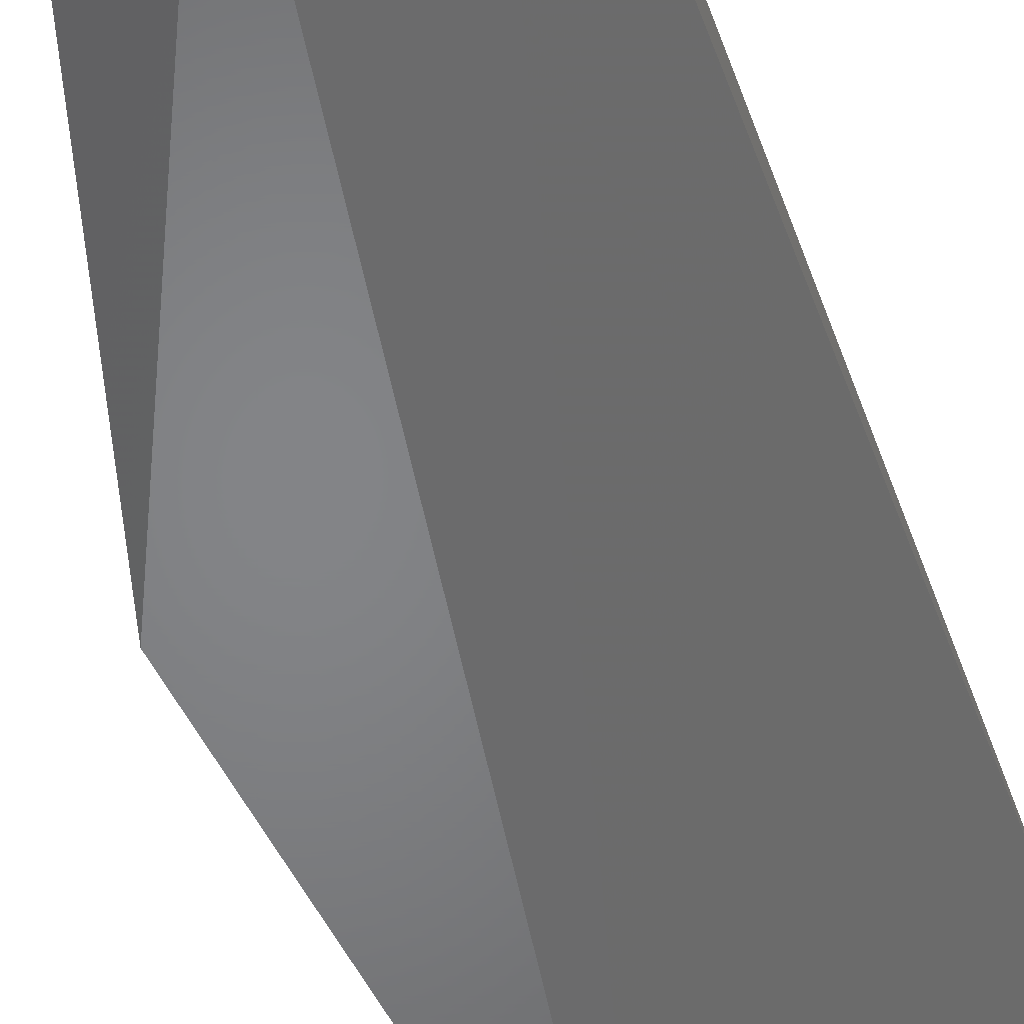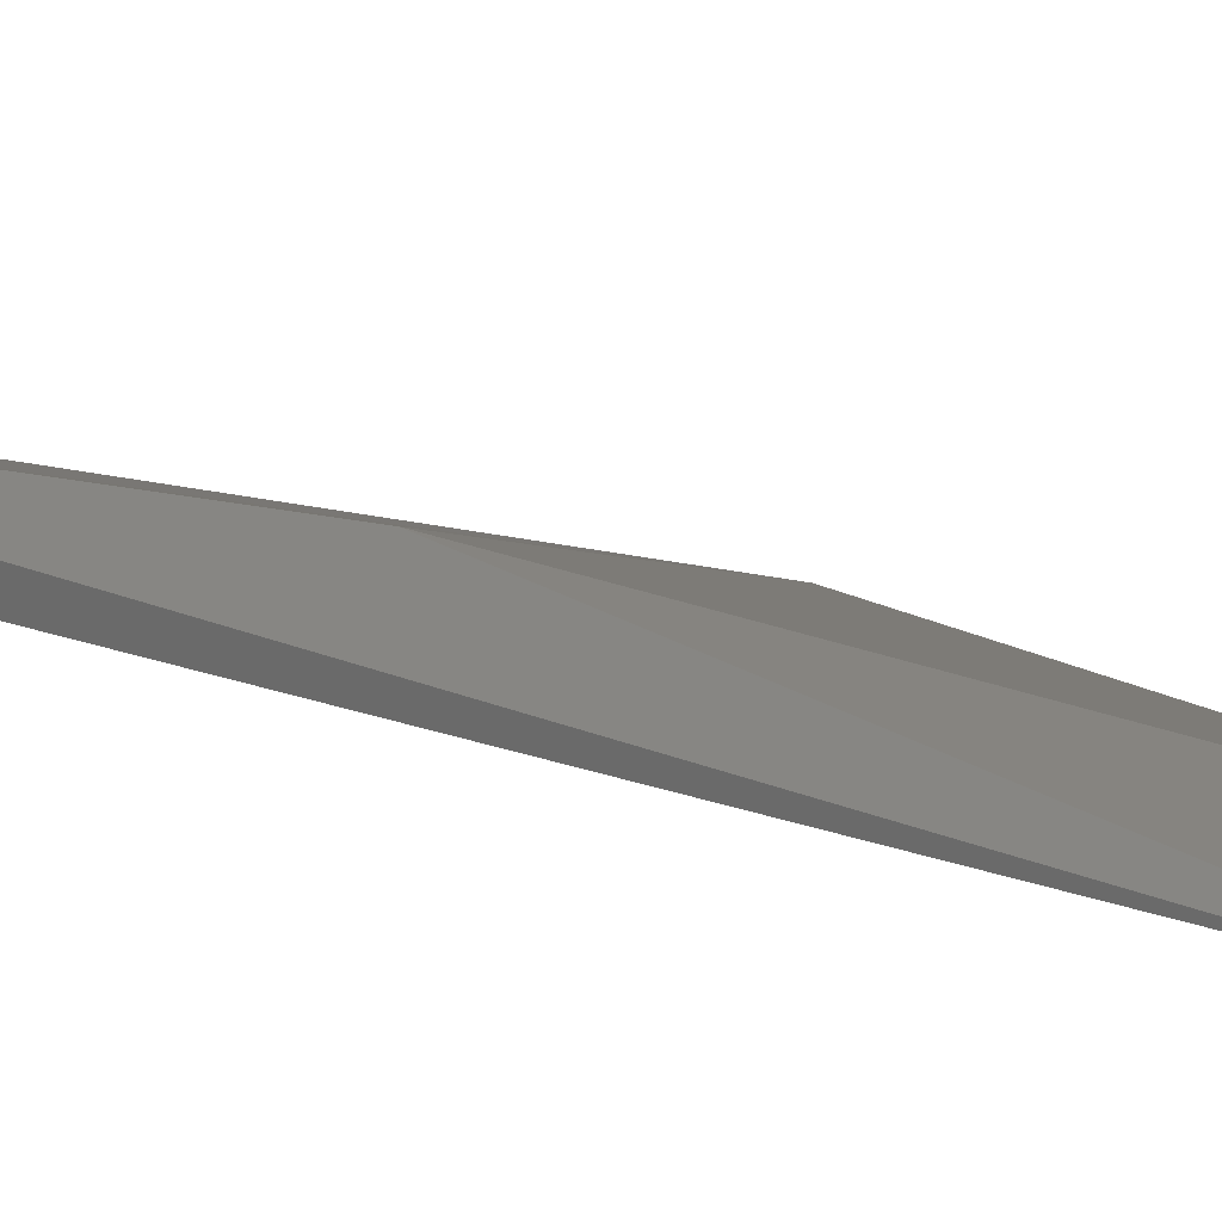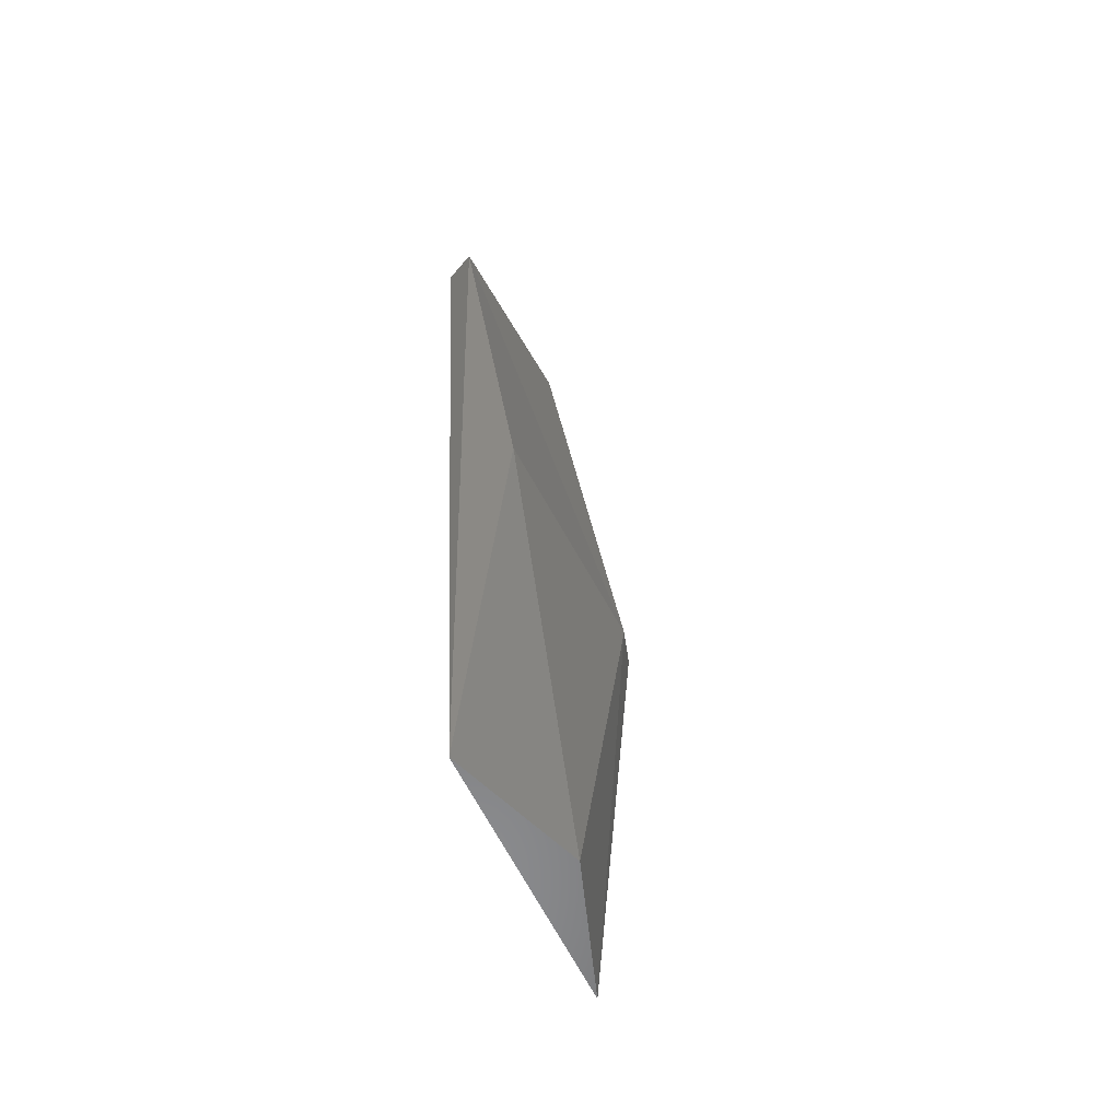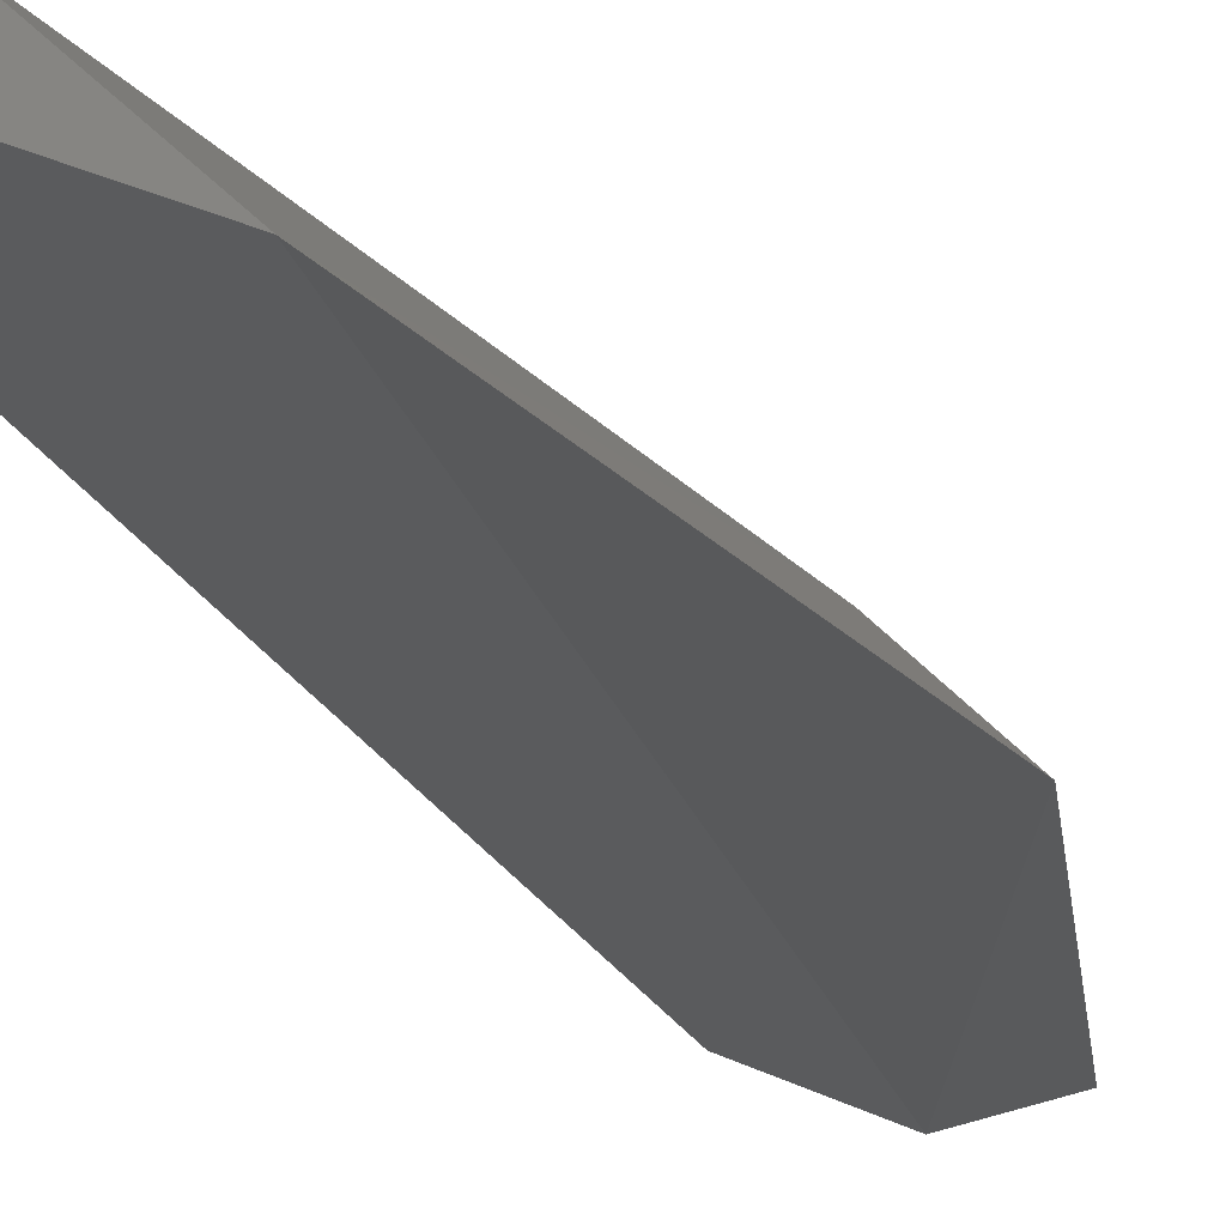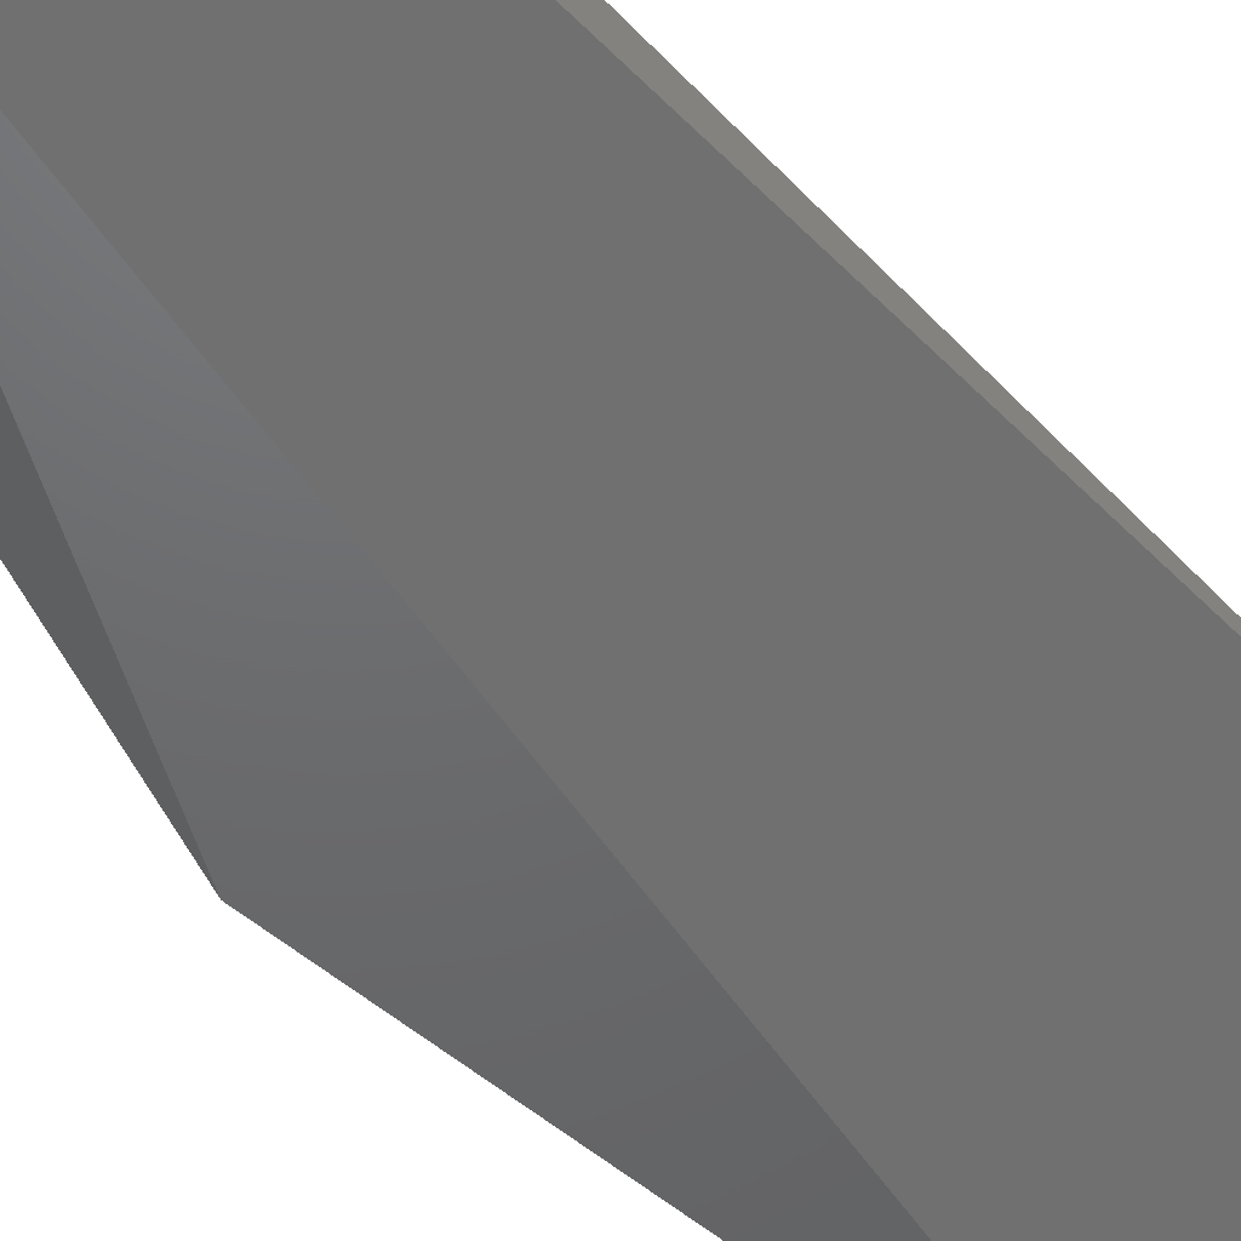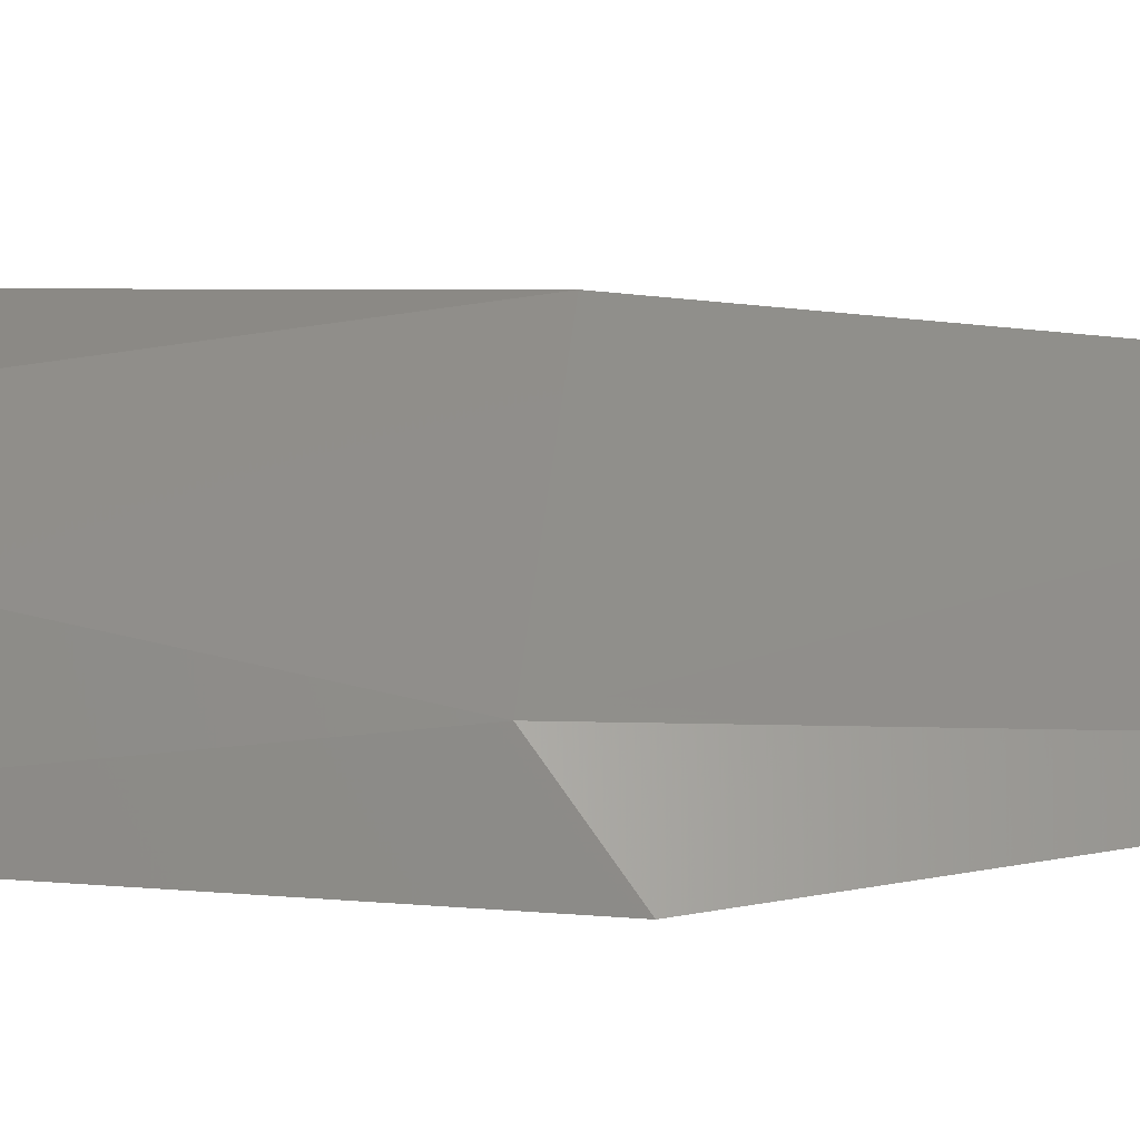
<metadata>
{"format":"stl","ext":"stl","renderer":"f3d","projection":"perspective","resolution":1024,"background":"white","views":[{"elev":-52.0,"azim":19.2,"up":"+Y"},{"elev":23.8,"azim":128.2,"up":"+Y"},{"elev":-56.8,"azim":140.8,"up":"+Z"},{"elev":-20.5,"azim":-157.8,"up":"+Y"},{"elev":-47.9,"azim":39.0,"up":"+Y"},{"elev":23.6,"azim":-88.3,"up":"+Y"}]}
</metadata>
<code>
# stl→obj: 10 verts, 16 faces
v -0.4661 0.384 0.07591
v -0.4577 0.3798 0.1348
v -0.4366 0.3882 0.1348
v -0.4408 0.3945 0.07801
v -0.4724 0.3777 0.0822
v -0.4661 0.3777 0.02124
v -0.4366 0.3924 0.02124
v -0.4535 0.3903 0.02124
v -0.4366 0.384 0.1348
v -0.4493 0.3777 0.1327
f 1 2 3
f 1 3 4
f 5 2 1
f 5 1 6
f 3 7 4
f 8 6 1
f 8 1 4
f 8 4 7
f 8 7 6
f 6 7 9
f 6 9 10
f 10 2 5
f 10 5 6
f 9 3 2
f 9 2 10
f 9 7 3

</code>
